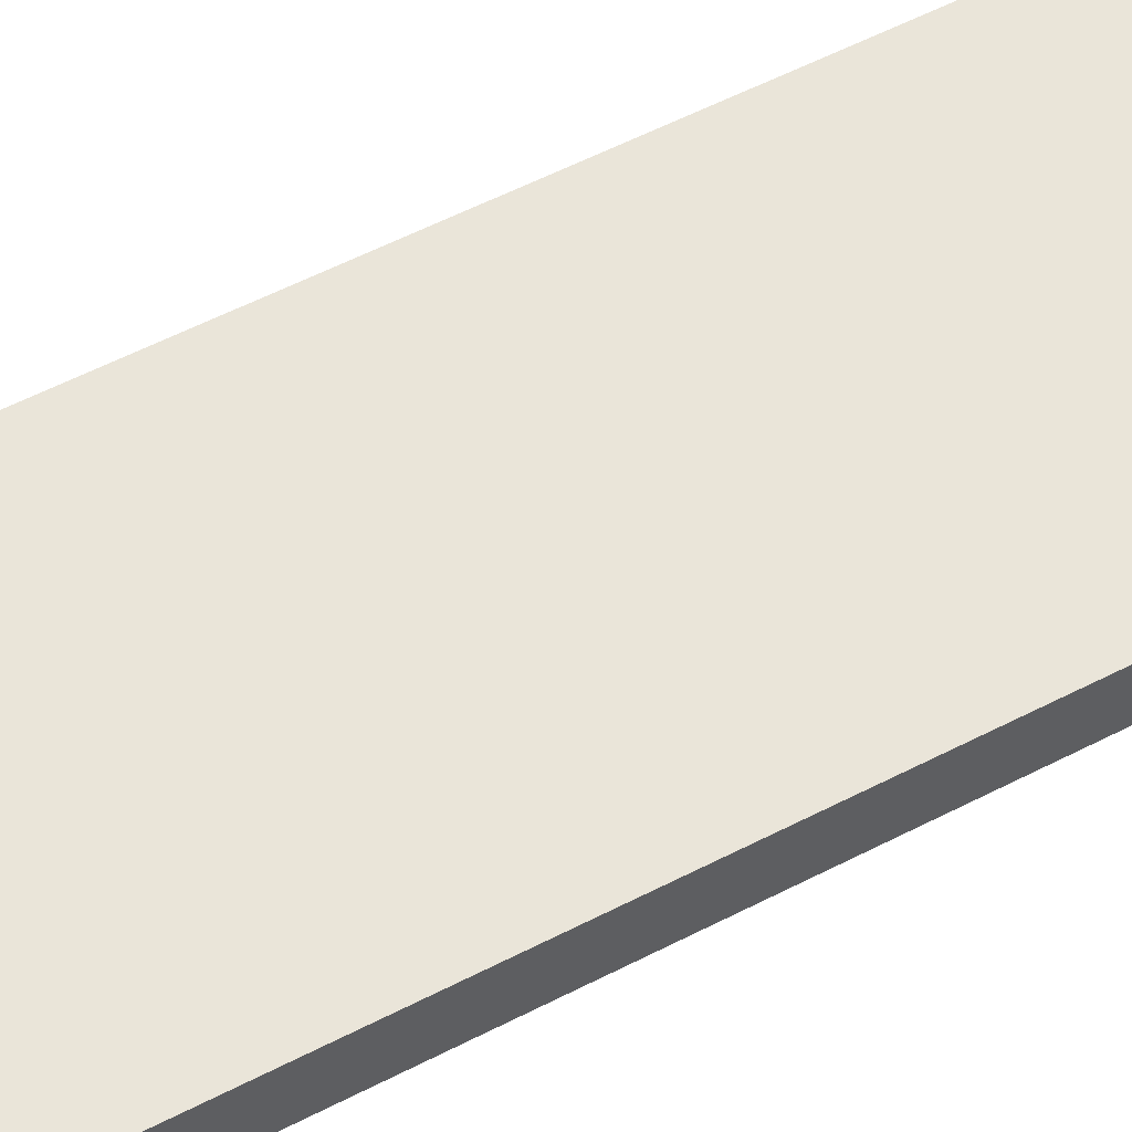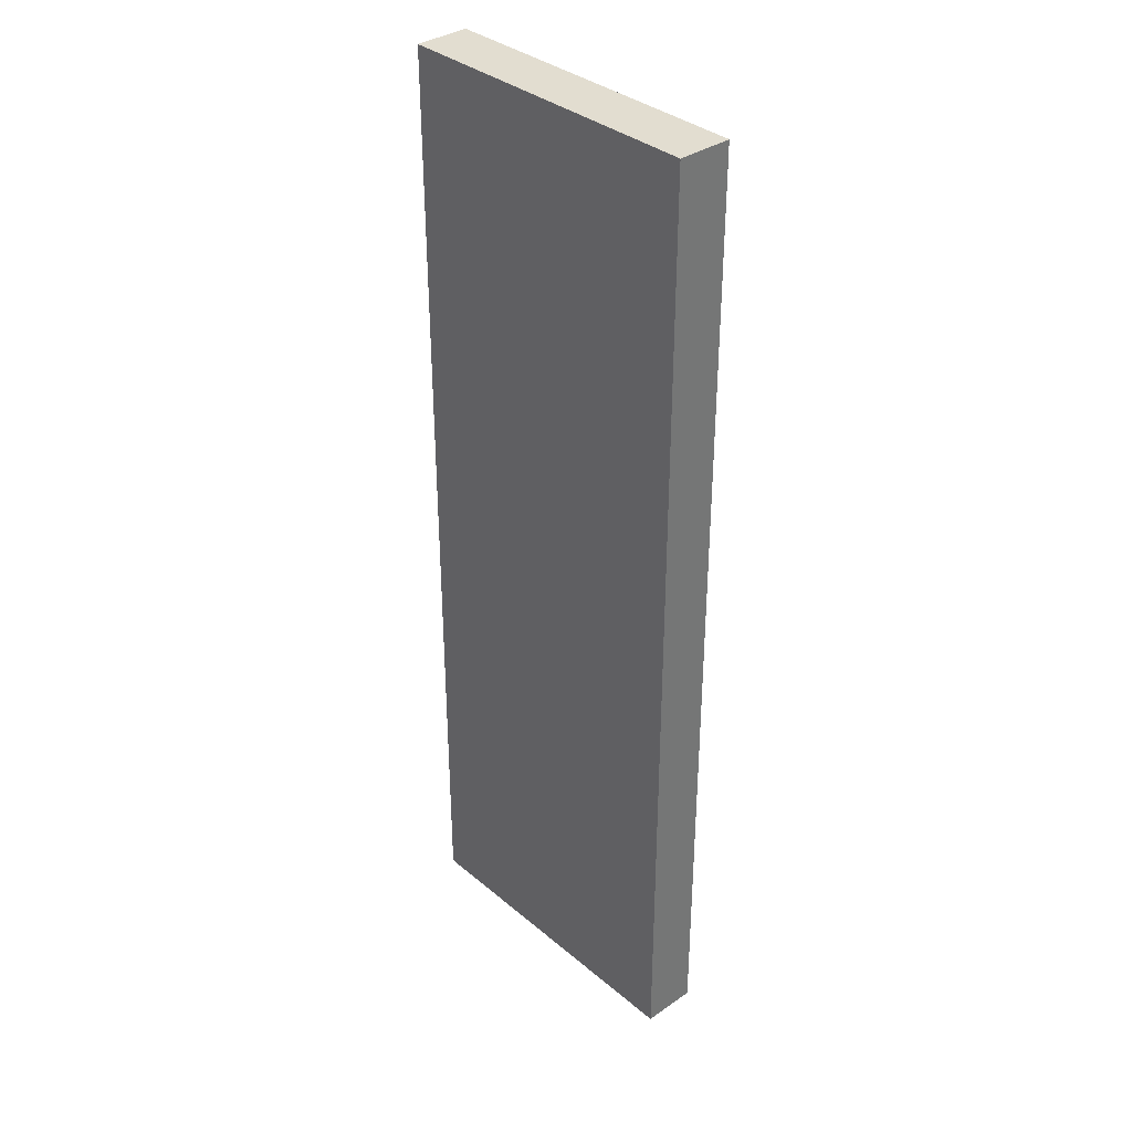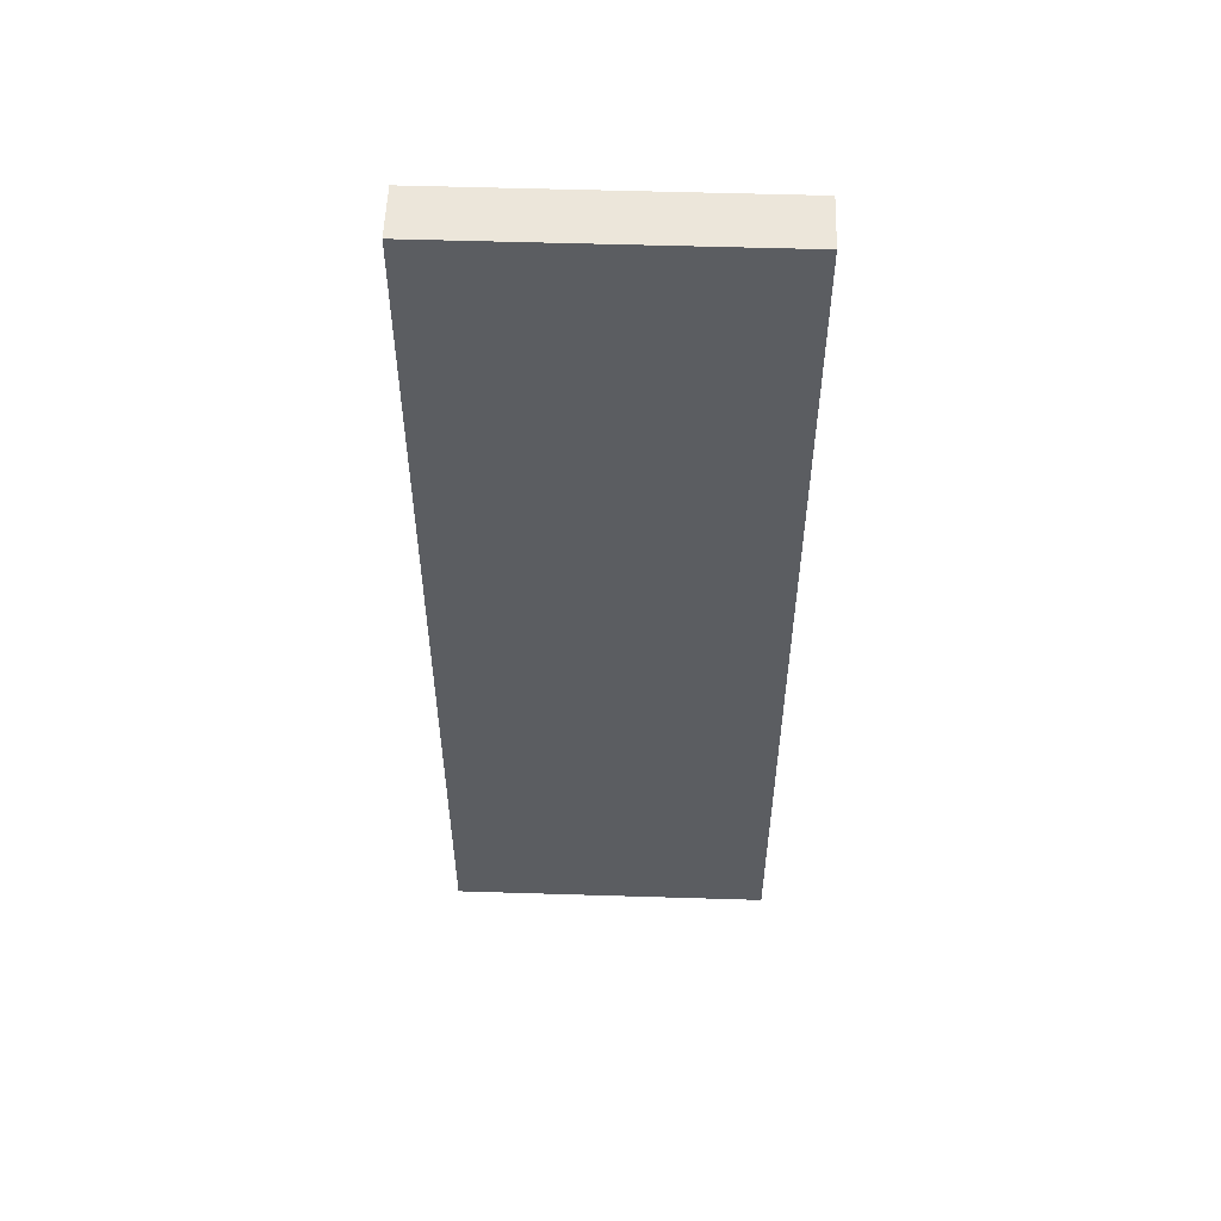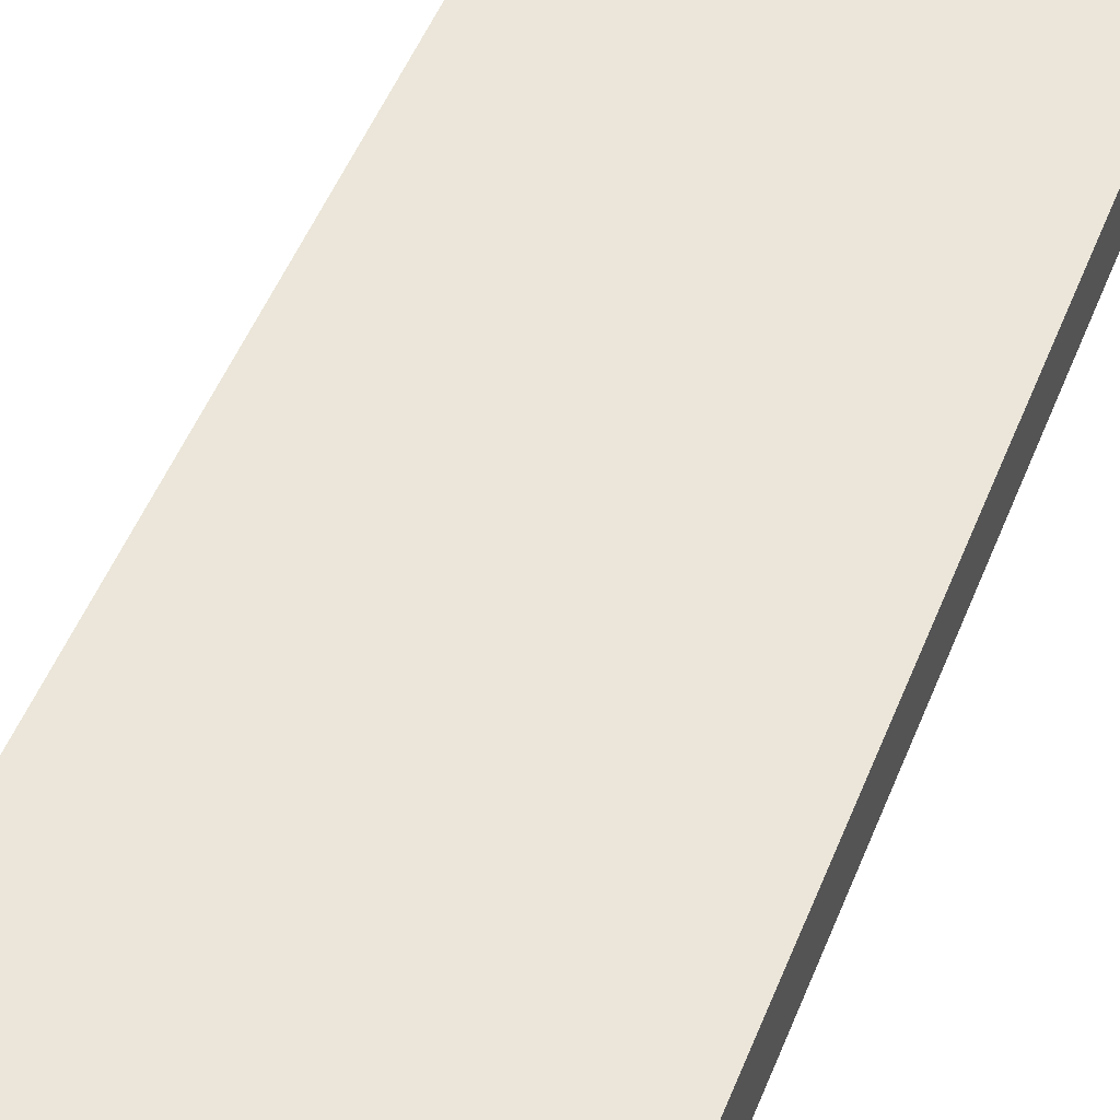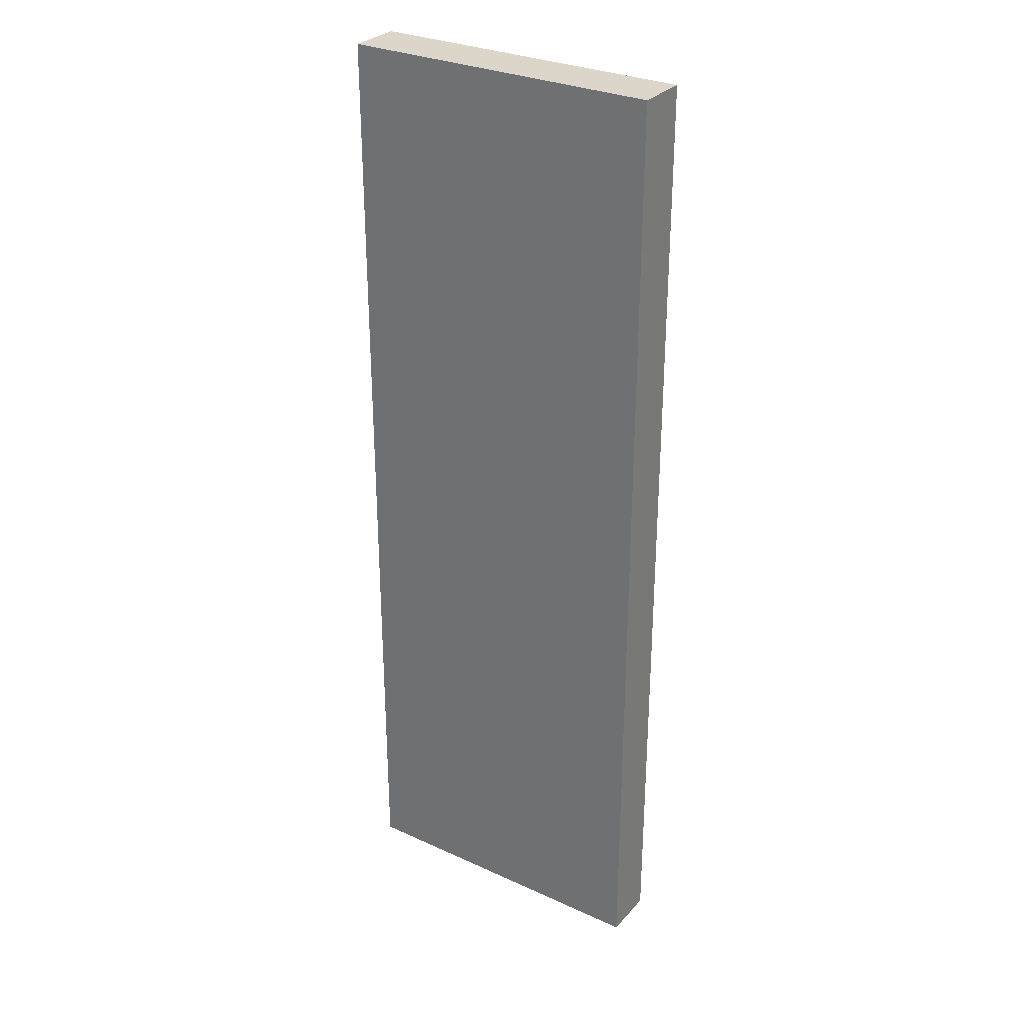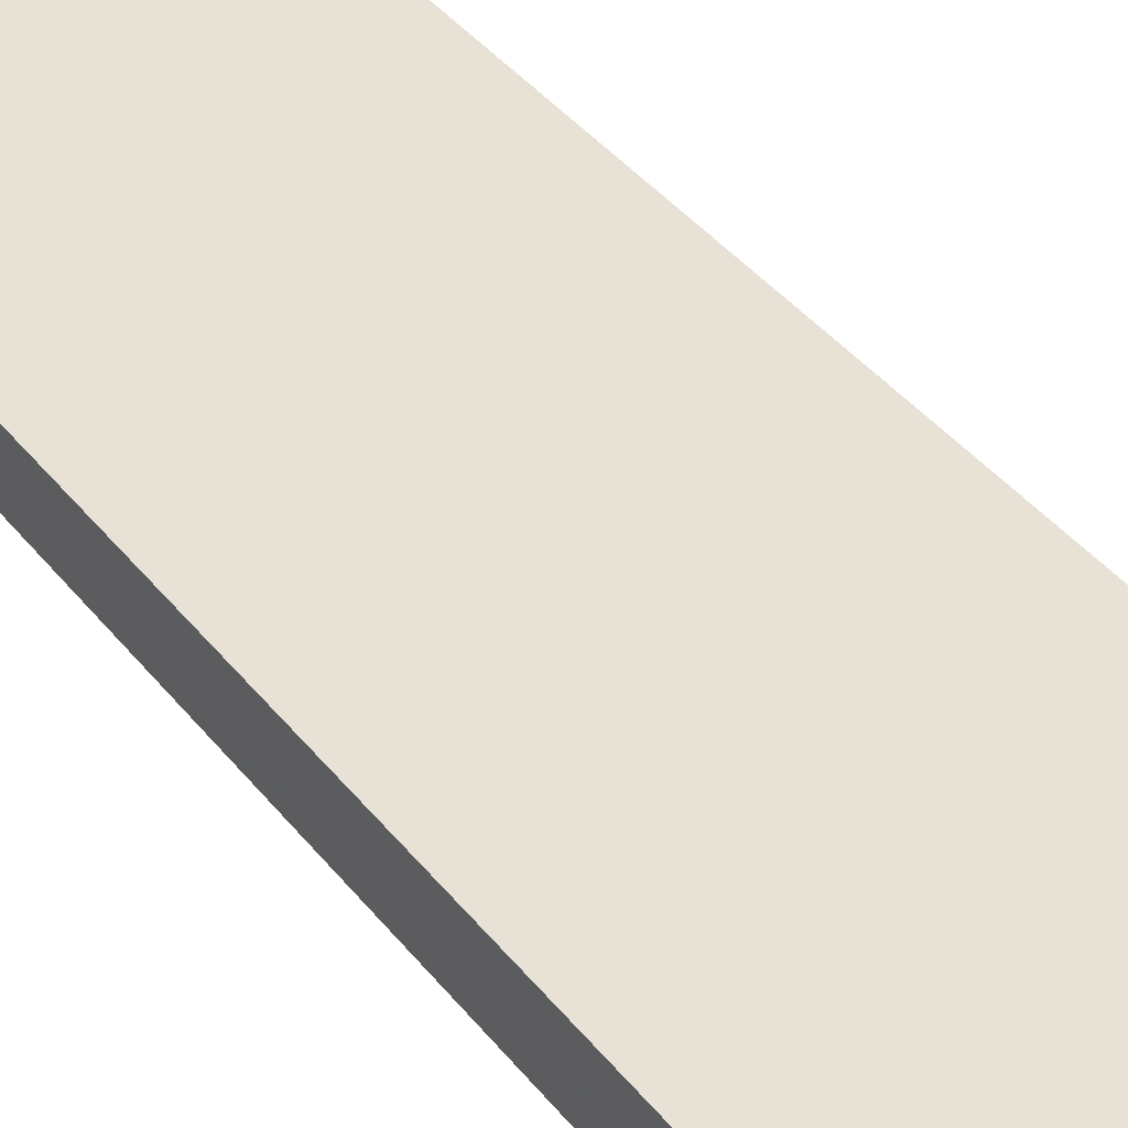
<metadata>
{"format":"obj","ext":"obj","renderer":"f3d","projection":"perspective","resolution":1024,"background":"white","views":[{"elev":58.4,"azim":62.1,"up":"+Y"},{"elev":35.4,"azim":-132.3,"up":"+Z"},{"elev":54.4,"azim":-178.1,"up":"+Z"},{"elev":48.2,"azim":20.6,"up":"+Y"},{"elev":29.9,"azim":-146.4,"up":"+Z"},{"elev":40.2,"azim":145.6,"up":"+Y"}]}
</metadata>
<code>
g Plank1M
v -0.1494 -0.02514 0.4481
v -0.1494 0.02514 0.4481
v -0.1494 -0.02514 -0.4481
v -0.1494 0.02514 -0.4481
v 0.1494 -0.02514 0.4481
v 0.1494 0.02514 0.4481
v 0.1494 -0.02514 -0.4481
v 0.1494 0.02514 -0.4481
f 2 4 3 1
f 4 8 7 3
f 8 6 5 7
f 6 2 1 5
f 1 3 7 5
f 6 8 4 2

</code>
